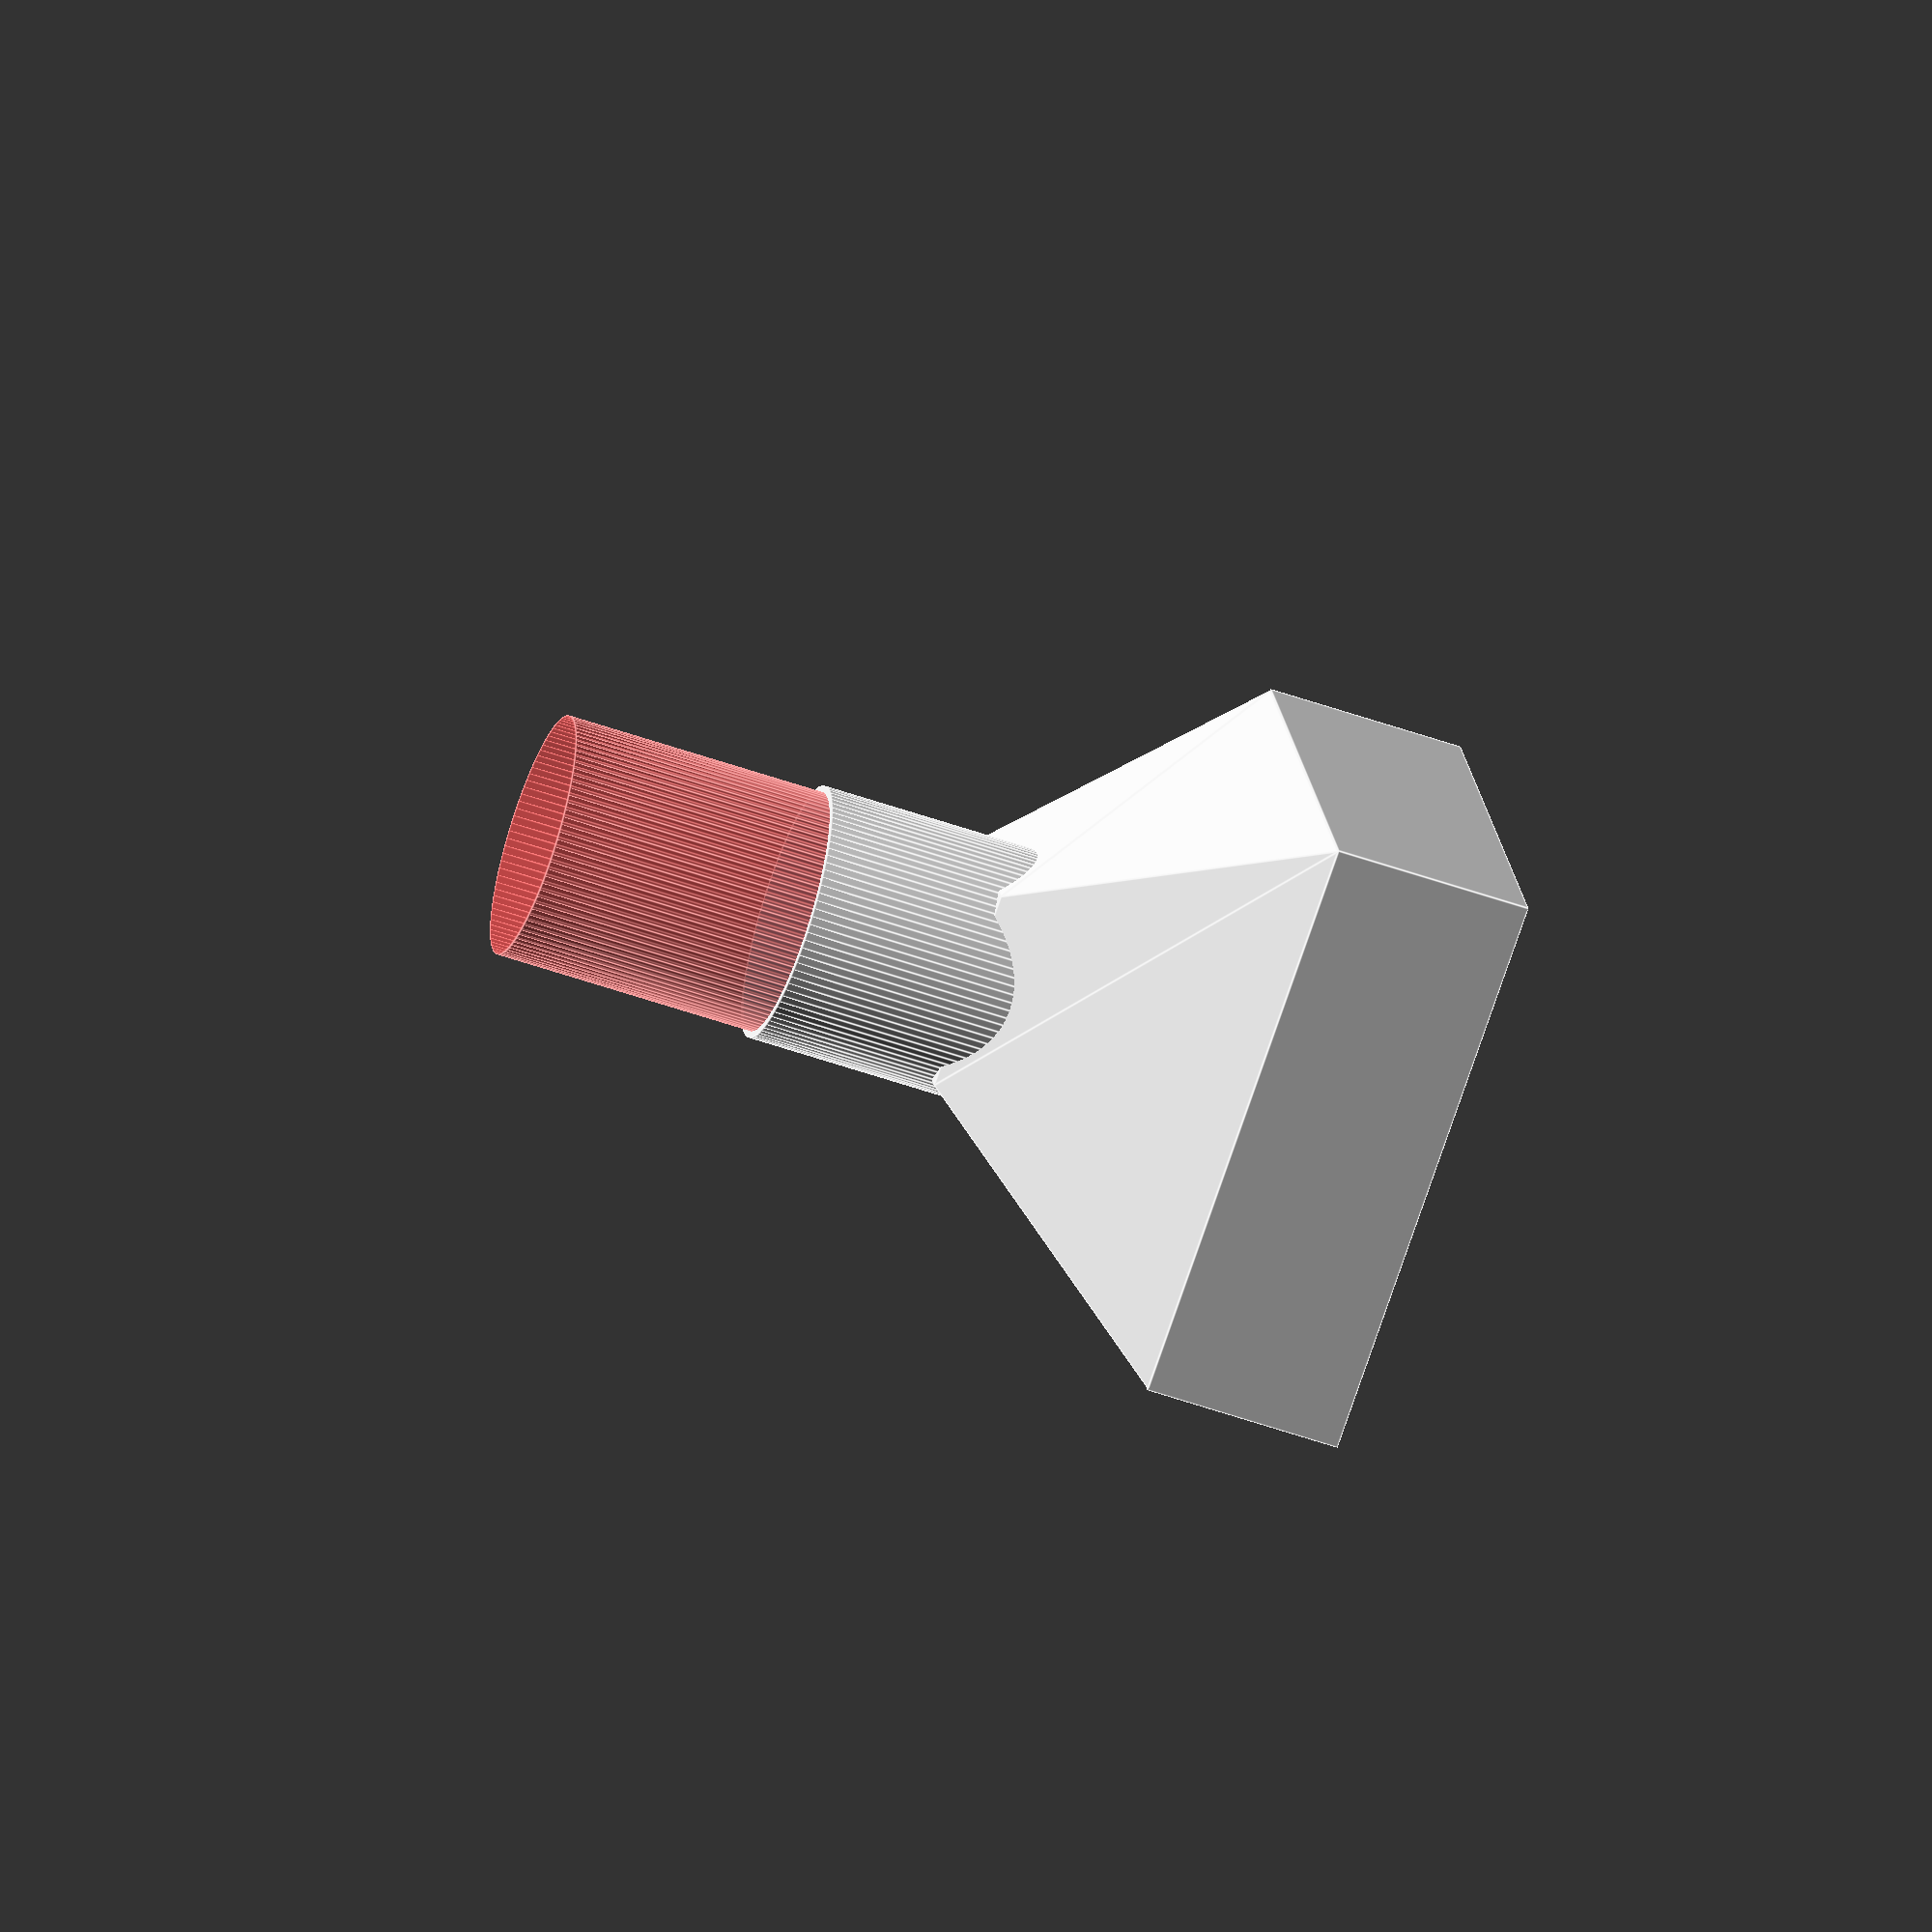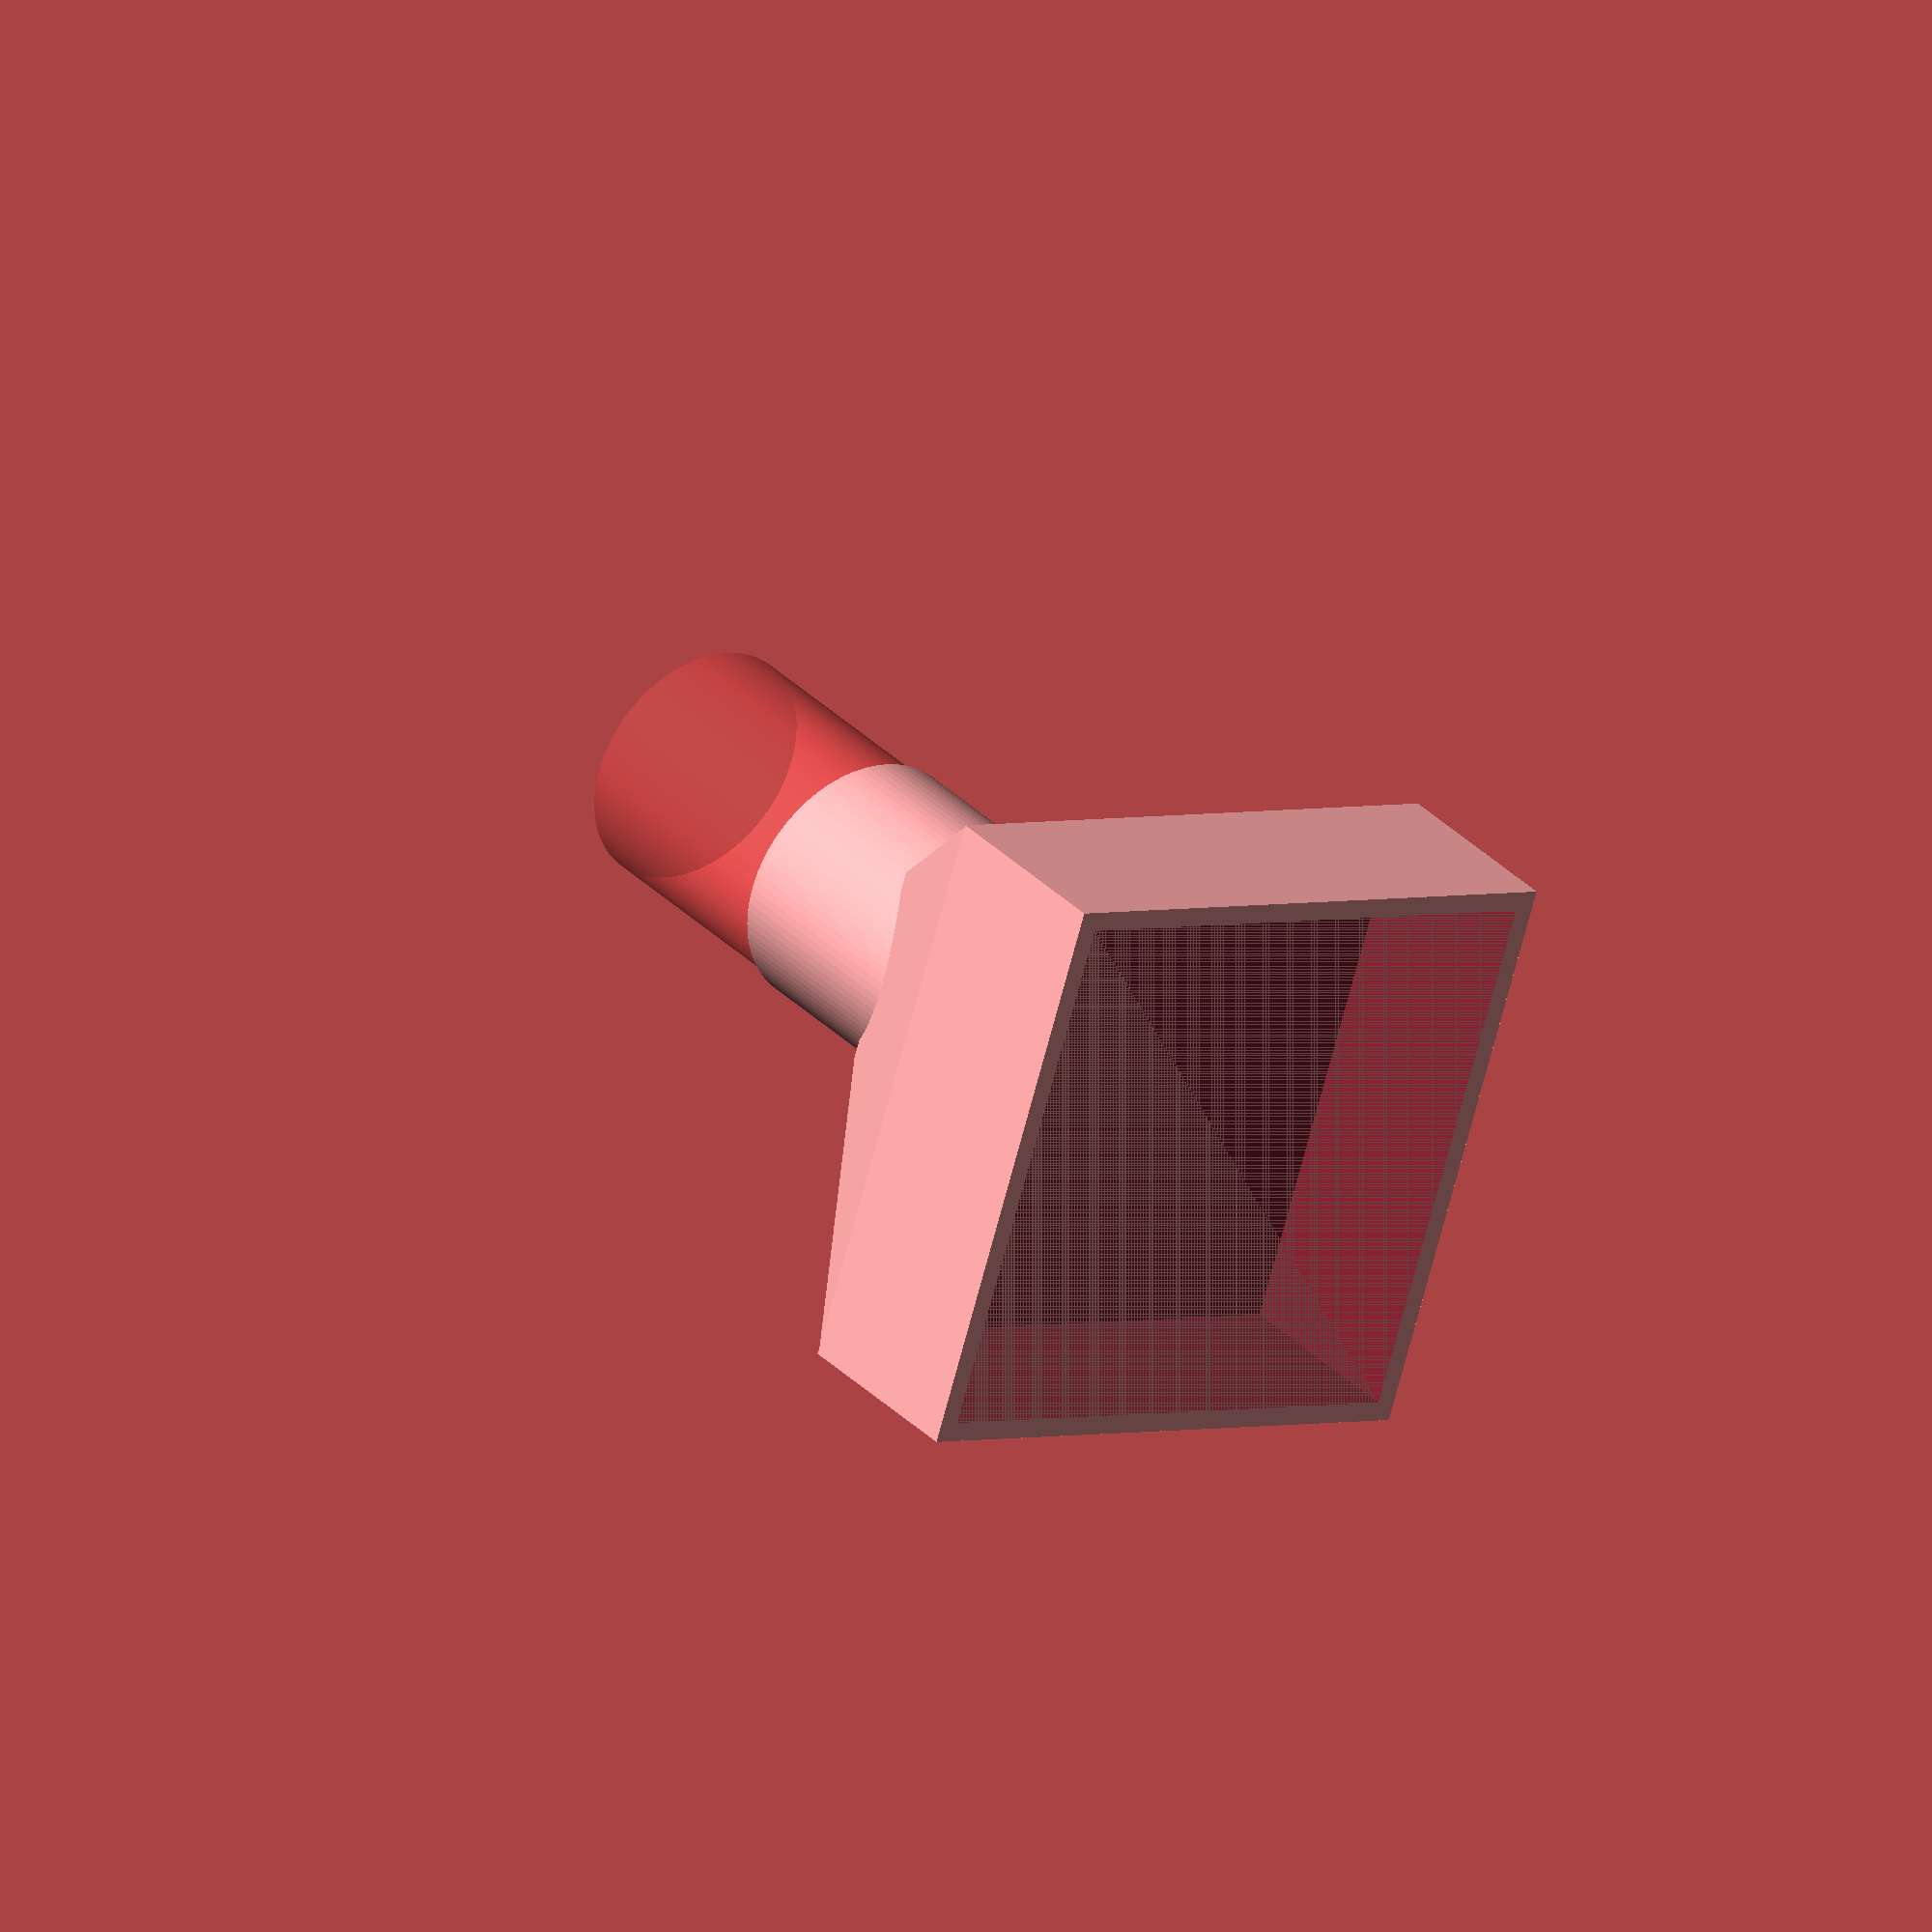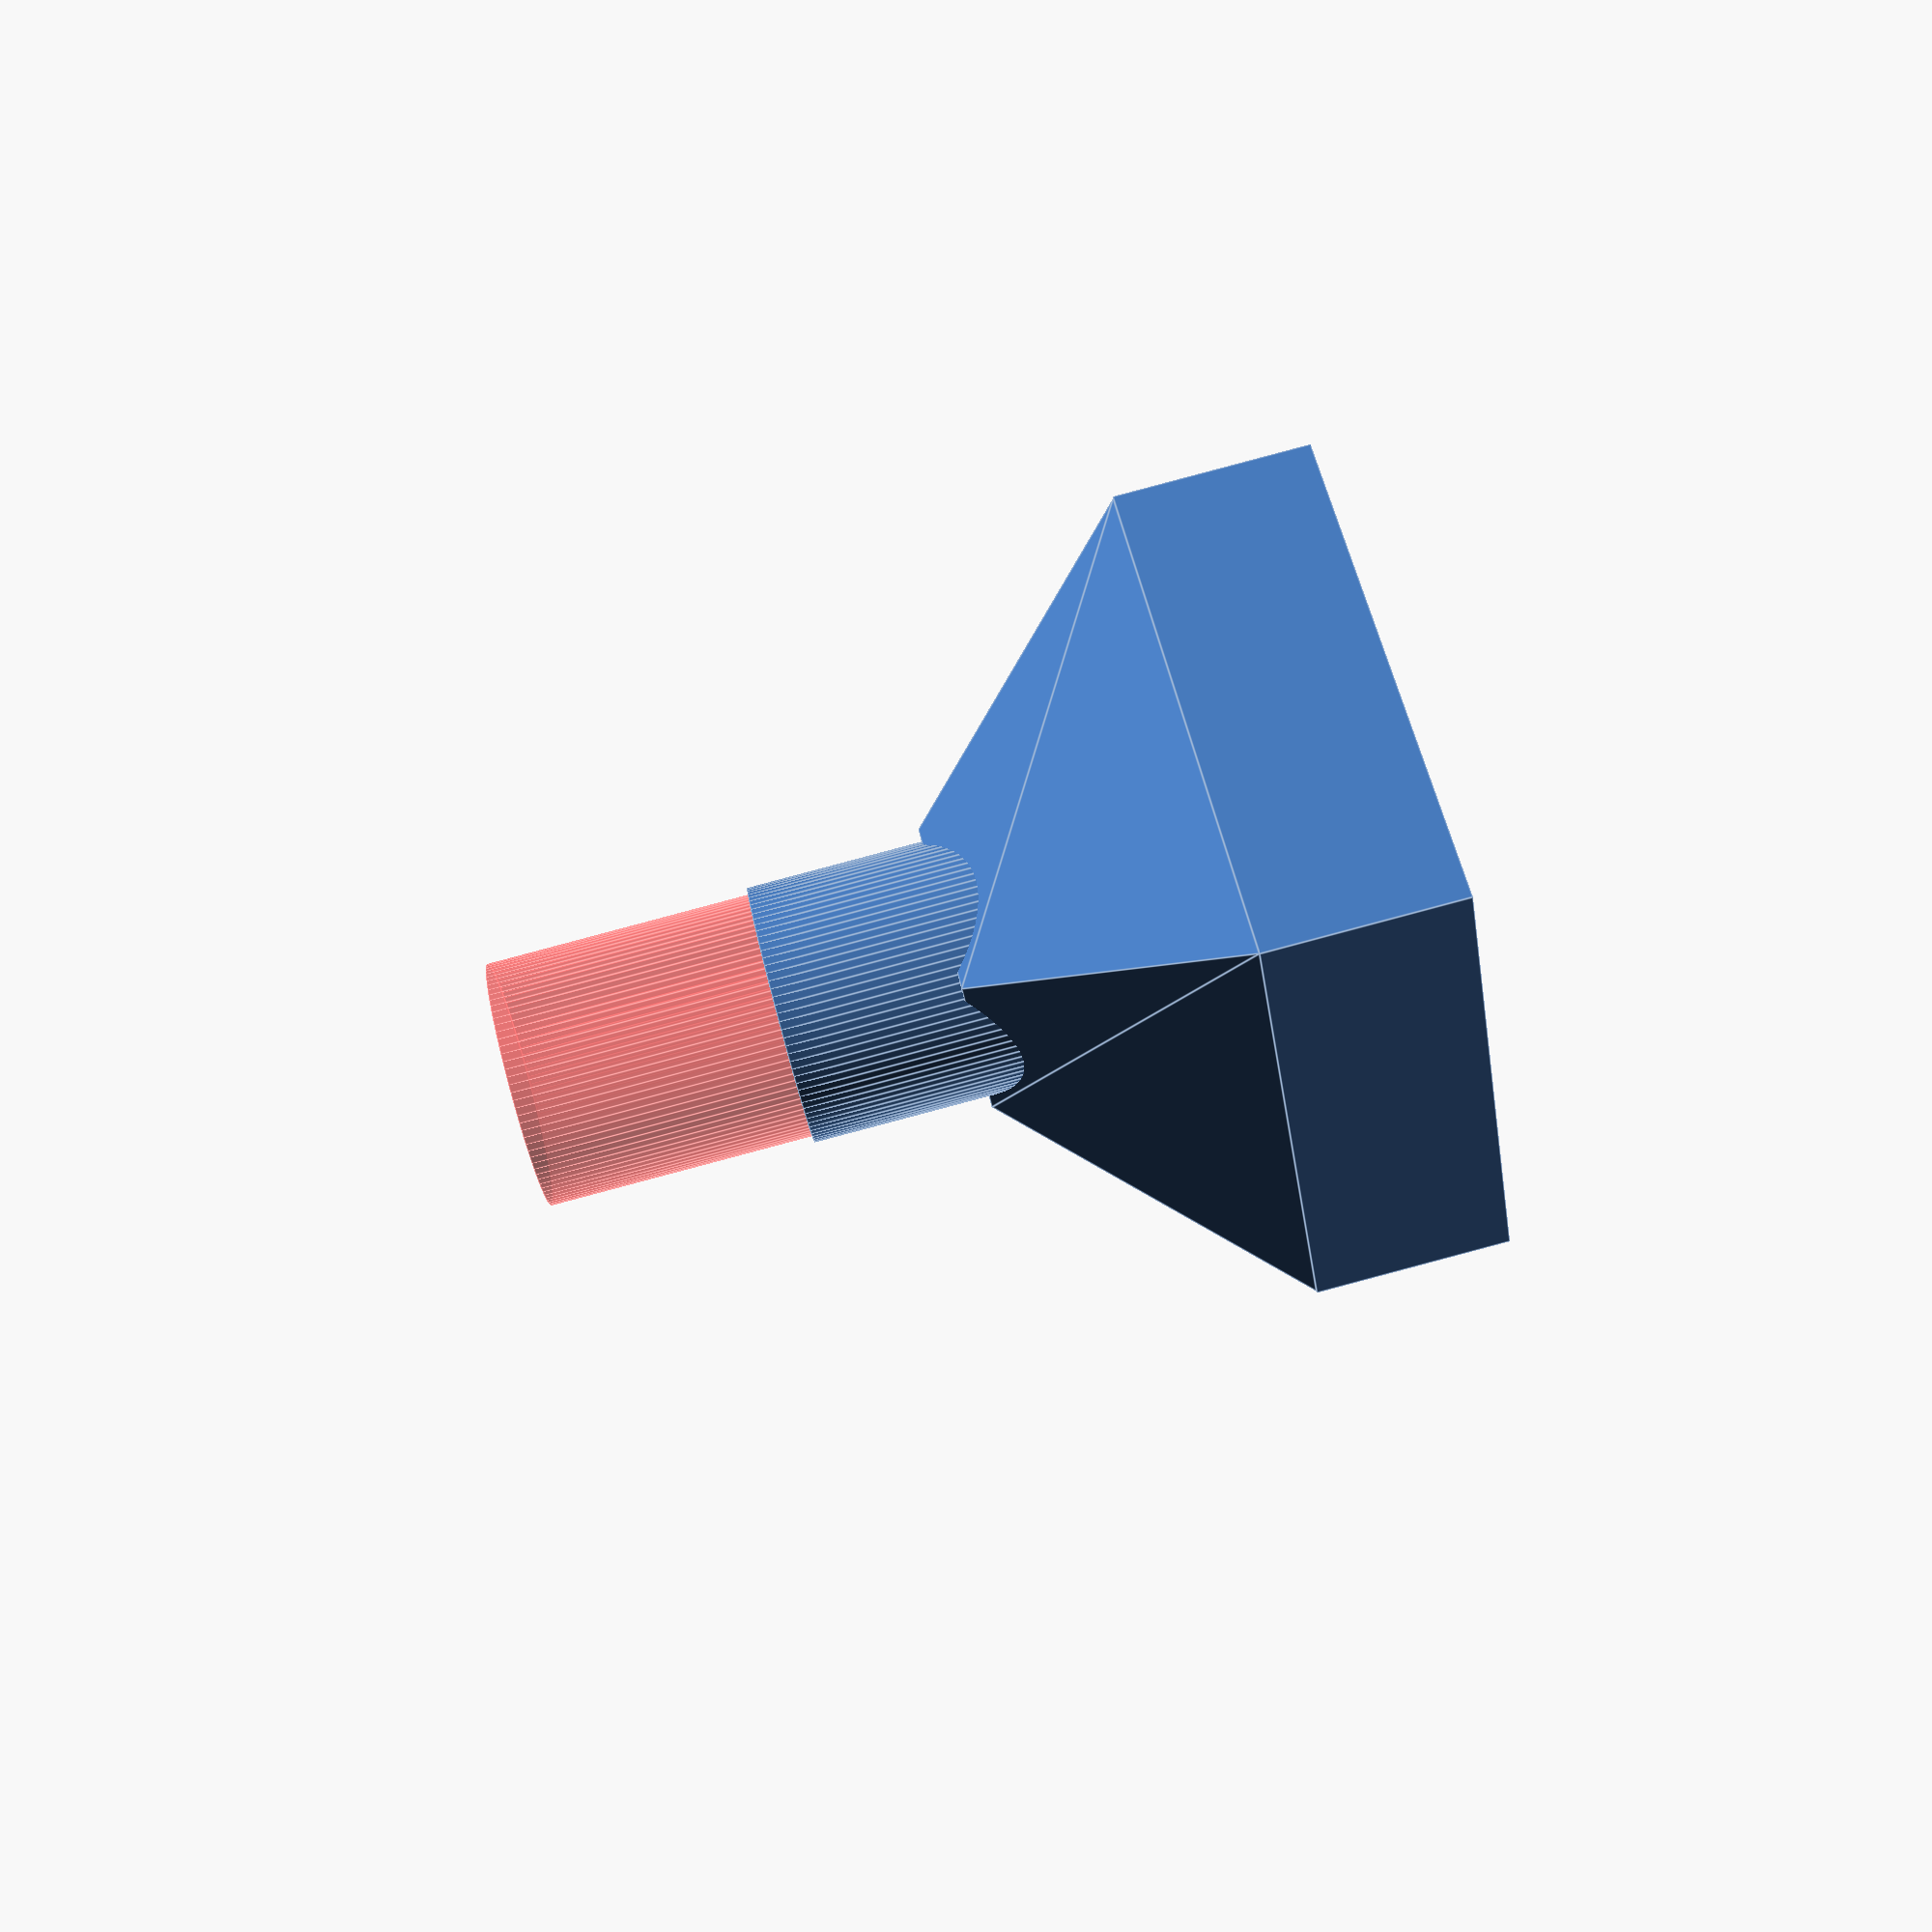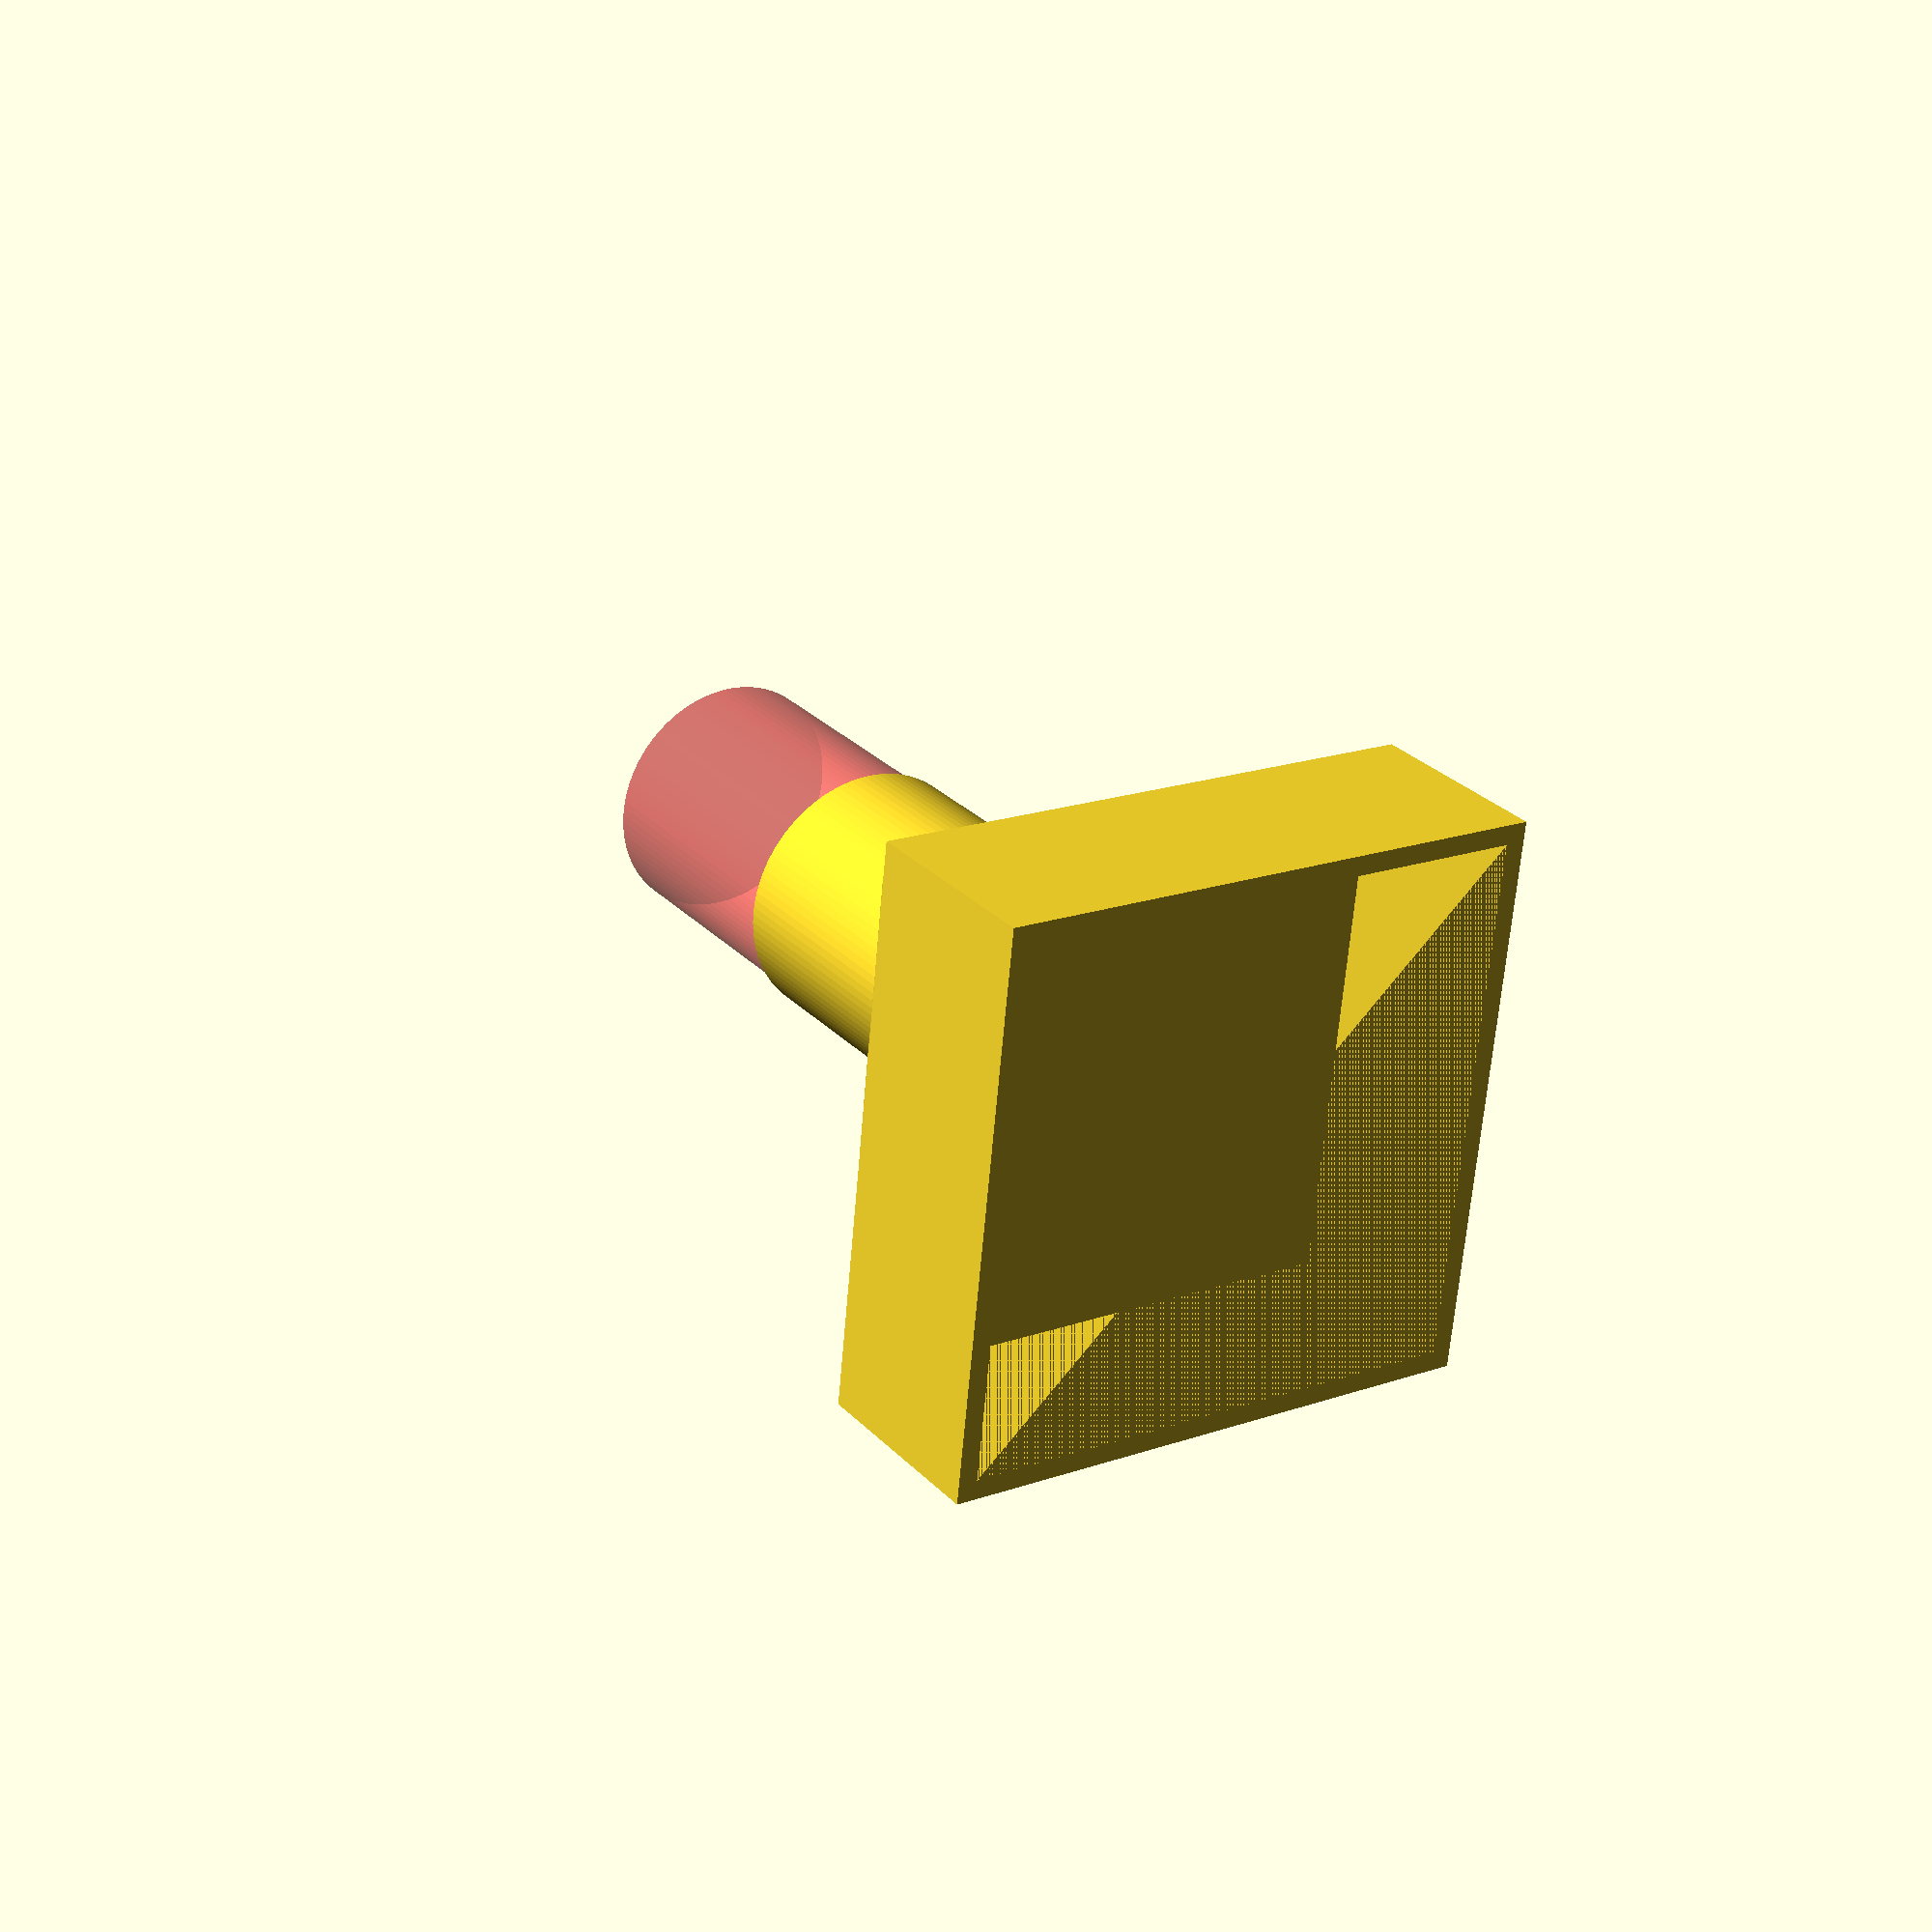
<openscad>
inside_x=120;
inside_y=120;
inside_z=75;
borders_z=7;
borders_width=2;
//deck
box_x=inside_x+borders_width*2;
box_y=inside_y+borders_width*2;
deck_z=2;
//only for box
//hole1 outdoor air
hole1_radius=10.5;
hole_x=35;
hole_z=35;
//hole2 combustion sucction
hole2_radius=12;
hole2_x=35;
hole2_z=35;
//hole3 room air
hole3_radius=12;
hole3_x=35;
hole3_z=35;
//box
box_z=inside_z+borders_width+deck_z;
//displayhole
disp_x=93;
//disp_y=20;
movedisp_x=inside_x/2;
movedisp_y=inside_y/2;
//hose
hose_h=20;
hose_inside_diameter=19.5;
hose_thickness=1;
//hose_conic
hoseconic_h=20;
hoseconic_inside_diameter=19.5;
hoseconic_thickness=1;
//hosepump
hosepump_cube_inside_diameter=40.5;
hosepump_connection_h=20;
hosepump_connection_cube_h=15;
hosepump_cube_inside_diameter_conv=hosepump_cube_inside_diameter/sin(45);

module deck1() {
cube([box_x,box_y,deck_z]);
}


module squareBorders(x_length,y_length,z_length,width){
difference(){
    //outer
cube([x_length,y_length,z_length]);
    //inside cutter
translate([width,width,-1]) cube([x_length-2*width,y_length-2*width,z_length+3]);
}
}

module deck(){
deck1();    
translate([borders_width,borders_width,0]) squareBorders(box_x-2*borders_width,box_y-2*borders_width,borders_z,borders_width);
}

//box


module box1() {
difference(){
cube([box_x,box_y,box_z]);
translate([borders_width,borders_width,borders_width]) cube([box_x-borders_width*2,box_y-borders_width*2,box_z+9]);

            }
}

module cylinderCut(rott1,rott2=0,rott3=0,rad){
rotate([rott1,rott2,rott3]) cylinder(h=borders_width+8,r=rad, $fn=100); //cylinder for cutting holes for wires
}


module boxWithHoles(){    
translate([box_x+5,0,0]){    
difference(){
box1();

#translate([hole_x,box_y+1,hole_z]) cylinderCut(90,0,0,hole1_radius); //hole1
#translate([hole2_x,2,hole2_z]) cylinderCut(90,0,0,hole2_radius); //hole2
#translate([0-1,hole3_x,hole3_z]) cylinderCut(0,90,0,hole3_radius); //hole2
#translate([movedisp_x,movedisp_y,-1]) cylinder(h=deck_z+5,d=disp_x, $fn=200); //displayhole

}}
}

module hose(){
difference(){
union(){
cylinder(h=hose_h,d=hose_inside_diameter,$fn=100);
translate([0,0,1/2]) cube([hose_inside_diameter+5,hose_inside_diameter+5,1], center=true);
}
#cylinder(h=hose_h+2,d=hose_inside_diameter-hose_thickness, $fn=100);
}
}

module hoseconic(){
difference(){
union(){
cylinder(h=hoseconic_h,d=hoseconic_inside_diameter,$fn=100);
translate([0,0,1/2]) cube([hoseconic_inside_diameter+5,hoseconic_inside_diameter+5,1], center=true);
}
#cylinder(h=hose_h+2,d=hoseconic_inside_diameter-hoseconic_thickness, $fn=100);
}
}

module hosepump(){
module submodule_hose_connection(){
difference(){
union(){
cylinder(h=hoseconic_h,d=hoseconic_inside_diameter,$fn=100);
//translate([0,0,1/2]) cube([hoseconic_inside_diameter+5,hoseconic_inside_diameter+5,1], center=true);
}
#cylinder(h=hose_h+20,d=hoseconic_inside_diameter-hoseconic_thickness, $fn=100);
}}
module submodule_hose_conic(){
difference(){
    rotate([0,0,45]) cylinder(h=hosepump_connection_h,d1=hosepump_cube_inside_diameter_conv+4,d2=hoseconic_inside_diameter+2,$fn=4);  
    rotate([0,0,45]) cylinder(h=hosepump_connection_h+1,d1=hosepump_cube_inside_diameter_conv,d2=hoseconic_inside_diameter-3,$fn=4); 
    }
        }
module submodule_hose_top(){
        submodule_hose_conic();
        translate([0,0,hosepump_connection_h/1.5]) submodule_hose_connection();
            }
            translate([0,0,hosepump_connection_cube_h/2]) submodule_hose_top();
            difference(){
            cube([hosepump_cube_inside_diameter+3,hosepump_cube_inside_diameter+3,hosepump_connection_cube_h], center=true);
            cube([hosepump_cube_inside_diameter,hosepump_cube_inside_diameter,hosepump_connection_cube_h],center=true);
            }    
            }




//boxWithHoles();
//deck();
//hose();
//hoseconic();

difference(){
hosepump();
translate([0,0,hosepump_connection_cube_h]) #cylinder(h=hose_h+2,d=hoseconic_inside_diameter-hoseconic_thickness, $fn=100);
}
</openscad>
<views>
elev=55.4 azim=160.4 roll=69.8 proj=o view=edges
elev=147.5 azim=161.9 roll=35.9 proj=o view=solid
elev=272.1 azim=325.1 roll=75.1 proj=p view=edges
elev=331.7 azim=264.1 roll=145.9 proj=p view=wireframe
</views>
